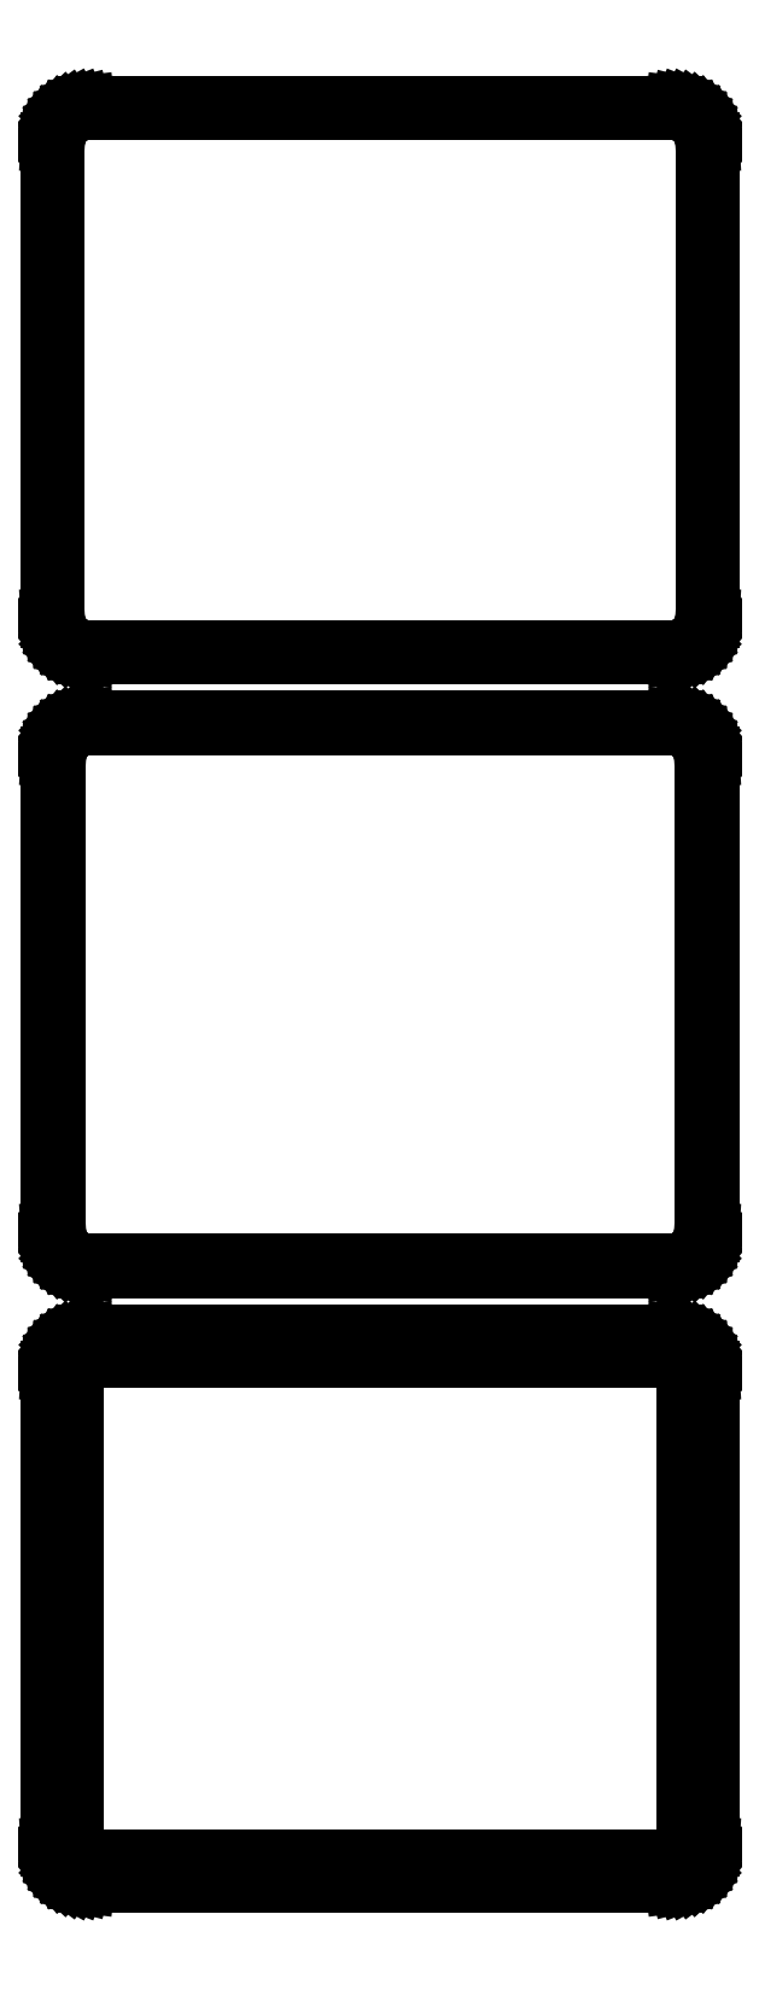
<metadata>
{"format":"dxf","ext":"dxf","renderer":"ezdxf+matplotlib","layout":"modelspace","background":"white","min_lineweight":24,"dpi":150}
</metadata>
<code>
0
SECTION
2
ENTITIES
0
LINE
8
0
10
40.94
20
382.6
11
41.55
21
382.7
0
LINE
8
0
10
41.55
20
382.7
11
42.13
21
383
0
LINE
8
0
10
42.13
20
383
11
42.68
21
383.3
0
LINE
8
0
10
42.68
20
383.3
11
43.19
21
383.6
0
LINE
8
0
10
43.19
20
383.6
11
43.64
21
384.1
0
LINE
8
0
10
43.64
20
384.1
11
44.05
21
384.6
0
LINE
8
0
10
44.05
20
384.6
11
44.38
21
385.1
0
LINE
8
0
10
44.38
20
385.1
11
44.65
21
385.7
0
LINE
8
0
10
44.65
20
385.7
11
44.84
21
386.3
0
LINE
8
0
10
44.84
20
386.3
11
44.96
21
386.9
0
LINE
8
0
10
44.96
20
386.9
11
45
21
387.5
0
LINE
8
0
10
45
20
387.5
11
45
21
452.5
0
LINE
8
0
10
45
20
452.5
11
44.96
21
453.1
0
LINE
8
0
10
44.96
20
453.1
11
44.84
21
453.7
0
LINE
8
0
10
44.84
20
453.7
11
44.65
21
454.3
0
LINE
8
0
10
44.65
20
454.3
11
44.38
21
454.9
0
LINE
8
0
10
44.38
20
454.9
11
44.05
21
455.4
0
LINE
8
0
10
44.05
20
455.4
11
43.64
21
455.9
0
LINE
8
0
10
43.64
20
455.9
11
43.19
21
456.4
0
LINE
8
0
10
43.19
20
456.4
11
42.68
21
456.7
0
LINE
8
0
10
42.68
20
456.7
11
42.13
21
457
0
LINE
8
0
10
42.13
20
457
11
41.55
21
457.3
0
LINE
8
0
10
41.55
20
457.3
11
40.94
21
457.4
0
LINE
8
0
10
40.94
20
457.4
11
40.31
21
457.5
0
LINE
8
0
10
40.31
20
457.5
11
-40.31
21
457.5
0
LINE
8
0
10
-40.31
20
457.5
11
-40.94
21
457.4
0
LINE
8
0
10
-40.94
20
457.4
11
-41.55
21
457.3
0
LINE
8
0
10
-41.55
20
457.3
11
-42.13
21
457
0
LINE
8
0
10
-42.13
20
457
11
-42.68
21
456.7
0
LINE
8
0
10
-42.68
20
456.7
11
-43.19
21
456.4
0
LINE
8
0
10
-43.19
20
456.4
11
-43.64
21
455.9
0
LINE
8
0
10
-43.64
20
455.9
11
-44.05
21
455.4
0
LINE
8
0
10
-44.05
20
455.4
11
-44.38
21
454.9
0
LINE
8
0
10
-44.38
20
454.9
11
-44.65
21
454.3
0
LINE
8
0
10
-44.65
20
454.3
11
-44.84
21
453.7
0
LINE
8
0
10
-44.84
20
453.7
11
-44.96
21
453.1
0
LINE
8
0
10
-44.96
20
453.1
11
-45
21
452.5
0
LINE
8
0
10
-45
20
452.5
11
-45
21
387.5
0
LINE
8
0
10
-45
20
387.5
11
-44.96
21
386.9
0
LINE
8
0
10
-44.96
20
386.9
11
-44.84
21
386.3
0
LINE
8
0
10
-44.84
20
386.3
11
-44.65
21
385.7
0
LINE
8
0
10
-44.65
20
385.7
11
-44.38
21
385.1
0
LINE
8
0
10
-44.38
20
385.1
11
-44.05
21
384.6
0
LINE
8
0
10
-44.05
20
384.6
11
-43.64
21
384.1
0
LINE
8
0
10
-43.64
20
384.1
11
-43.19
21
383.6
0
LINE
8
0
10
-43.19
20
383.6
11
-42.68
21
383.3
0
LINE
8
0
10
-42.68
20
383.3
11
-42.13
21
383
0
LINE
8
0
10
-42.13
20
383
11
-41.55
21
382.7
0
LINE
8
0
10
-41.55
20
382.7
11
-40.94
21
382.6
0
LINE
8
0
10
-40.94
20
382.6
11
-40.31
21
382.5
0
LINE
8
0
10
-40.31
20
382.5
11
40.31
21
382.5
0
LINE
8
0
10
40.31
20
382.5
11
40.94
21
382.6
0
LINE
8
0
10
-40.05
20
383
11
-40.64
21
383.1
0
LINE
8
0
10
-40.64
20
383.1
11
-41.22
21
383.2
0
LINE
8
0
10
-41.22
20
383.2
11
-41.77
21
383.5
0
LINE
8
0
10
-41.77
20
383.5
11
-42.3
21
383.7
0
LINE
8
0
10
-42.3
20
383.7
11
-42.78
21
384.1
0
LINE
8
0
10
-42.78
20
384.1
11
-43.21
21
384.5
0
LINE
8
0
10
-43.21
20
384.5
11
-43.59
21
385
0
LINE
8
0
10
-43.59
20
385
11
-43.91
21
385.5
0
LINE
8
0
10
-43.91
20
385.5
11
-44.17
21
386
0
LINE
8
0
10
-44.17
20
386
11
-44.35
21
386.6
0
LINE
8
0
10
-44.35
20
386.6
11
-44.46
21
387.2
0
LINE
8
0
10
-44.46
20
387.2
11
-44.5
21
387.8
0
LINE
8
0
10
-44.5
20
387.8
11
-44.5
21
452.2
0
LINE
8
0
10
-44.5
20
452.2
11
-44.46
21
452.8
0
LINE
8
0
10
-44.46
20
452.8
11
-44.35
21
453.4
0
LINE
8
0
10
-44.35
20
453.4
11
-44.17
21
454
0
LINE
8
0
10
-44.17
20
454
11
-43.91
21
454.5
0
LINE
8
0
10
-43.91
20
454.5
11
-43.59
21
455
0
LINE
8
0
10
-43.59
20
455
11
-43.21
21
455.5
0
LINE
8
0
10
-43.21
20
455.5
11
-42.78
21
455.9
0
LINE
8
0
10
-42.78
20
455.9
11
-42.3
21
456.3
0
LINE
8
0
10
-42.3
20
456.3
11
-41.77
21
456.5
0
LINE
8
0
10
-41.77
20
456.5
11
-41.22
21
456.8
0
LINE
8
0
10
-41.22
20
456.8
11
-40.64
21
456.9
0
LINE
8
0
10
-40.64
20
456.9
11
-40.05
21
457
0
LINE
8
0
10
-40.05
20
457
11
40.05
21
457
0
LINE
8
0
10
40.05
20
457
11
40.64
21
456.9
0
LINE
8
0
10
40.64
20
456.9
11
41.22
21
456.8
0
LINE
8
0
10
41.22
20
456.8
11
41.77
21
456.5
0
LINE
8
0
10
41.77
20
456.5
11
42.3
21
456.3
0
LINE
8
0
10
42.3
20
456.3
11
42.78
21
455.9
0
LINE
8
0
10
42.78
20
455.9
11
43.21
21
455.5
0
LINE
8
0
10
43.21
20
455.5
11
43.59
21
455
0
LINE
8
0
10
43.59
20
455
11
43.91
21
454.5
0
LINE
8
0
10
43.91
20
454.5
11
44.17
21
454
0
LINE
8
0
10
44.17
20
454
11
44.35
21
453.4
0
LINE
8
0
10
44.35
20
453.4
11
44.46
21
452.8
0
LINE
8
0
10
44.46
20
452.8
11
44.5
21
452.2
0
LINE
8
0
10
44.5
20
452.2
11
44.5
21
387.8
0
LINE
8
0
10
44.5
20
387.8
11
44.46
21
387.2
0
LINE
8
0
10
44.46
20
387.2
11
44.35
21
386.6
0
LINE
8
0
10
44.35
20
386.6
11
44.17
21
386
0
LINE
8
0
10
44.17
20
386
11
43.91
21
385.5
0
LINE
8
0
10
43.91
20
385.5
11
43.59
21
385
0
LINE
8
0
10
43.59
20
385
11
43.21
21
384.5
0
LINE
8
0
10
43.21
20
384.5
11
42.78
21
384.1
0
LINE
8
0
10
42.78
20
384.1
11
42.3
21
383.7
0
LINE
8
0
10
42.3
20
383.7
11
41.77
21
383.5
0
LINE
8
0
10
41.77
20
383.5
11
41.22
21
383.2
0
LINE
8
0
10
41.22
20
383.2
11
40.64
21
383.1
0
LINE
8
0
10
40.64
20
383.1
11
40.05
21
383
0
LINE
8
0
10
40.05
20
383
11
-40.05
21
383
0
LINE
8
0
10
40.94
20
298.6
11
41.55
21
298.7
0
LINE
8
0
10
41.55
20
298.7
11
42.13
21
299
0
LINE
8
0
10
42.13
20
299
11
42.68
21
299.3
0
LINE
8
0
10
42.68
20
299.3
11
43.19
21
299.6
0
LINE
8
0
10
43.19
20
299.6
11
43.64
21
300.1
0
LINE
8
0
10
43.64
20
300.1
11
44.05
21
300.6
0
LINE
8
0
10
44.05
20
300.6
11
44.38
21
301.1
0
LINE
8
0
10
44.38
20
301.1
11
44.65
21
301.7
0
LINE
8
0
10
44.65
20
301.7
11
44.84
21
302.3
0
LINE
8
0
10
44.84
20
302.3
11
44.96
21
302.9
0
LINE
8
0
10
44.96
20
302.9
11
45
21
303.5
0
LINE
8
0
10
45
20
303.5
11
45
21
368.5
0
LINE
8
0
10
45
20
368.5
11
44.96
21
369.1
0
LINE
8
0
10
44.96
20
369.1
11
44.84
21
369.7
0
LINE
8
0
10
44.84
20
369.7
11
44.65
21
370.3
0
LINE
8
0
10
44.65
20
370.3
11
44.38
21
370.9
0
LINE
8
0
10
44.38
20
370.9
11
44.05
21
371.4
0
LINE
8
0
10
44.05
20
371.4
11
43.64
21
371.9
0
LINE
8
0
10
43.64
20
371.9
11
43.19
21
372.4
0
LINE
8
0
10
43.19
20
372.4
11
42.68
21
372.7
0
LINE
8
0
10
42.68
20
372.7
11
42.13
21
373
0
LINE
8
0
10
42.13
20
373
11
41.55
21
373.3
0
LINE
8
0
10
41.55
20
373.3
11
40.94
21
373.4
0
LINE
8
0
10
40.94
20
373.4
11
40.31
21
373.5
0
LINE
8
0
10
40.31
20
373.5
11
-40.31
21
373.5
0
LINE
8
0
10
-40.31
20
373.5
11
-40.94
21
373.4
0
LINE
8
0
10
-40.94
20
373.4
11
-41.55
21
373.3
0
LINE
8
0
10
-41.55
20
373.3
11
-42.13
21
373
0
LINE
8
0
10
-42.13
20
373
11
-42.68
21
372.7
0
LINE
8
0
10
-42.68
20
372.7
11
-43.19
21
372.4
0
LINE
8
0
10
-43.19
20
372.4
11
-43.64
21
371.9
0
LINE
8
0
10
-43.64
20
371.9
11
-44.05
21
371.4
0
LINE
8
0
10
-44.05
20
371.4
11
-44.38
21
370.9
0
LINE
8
0
10
-44.38
20
370.9
11
-44.65
21
370.3
0
LINE
8
0
10
-44.65
20
370.3
11
-44.84
21
369.7
0
LINE
8
0
10
-44.84
20
369.7
11
-44.96
21
369.1
0
LINE
8
0
10
-44.96
20
369.1
11
-45
21
368.5
0
LINE
8
0
10
-45
20
368.5
11
-45
21
303.5
0
LINE
8
0
10
-45
20
303.5
11
-44.96
21
302.9
0
LINE
8
0
10
-44.96
20
302.9
11
-44.84
21
302.3
0
LINE
8
0
10
-44.84
20
302.3
11
-44.65
21
301.7
0
LINE
8
0
10
-44.65
20
301.7
11
-44.38
21
301.1
0
LINE
8
0
10
-44.38
20
301.1
11
-44.05
21
300.6
0
LINE
8
0
10
-44.05
20
300.6
11
-43.64
21
300.1
0
LINE
8
0
10
-43.64
20
300.1
11
-43.19
21
299.6
0
LINE
8
0
10
-43.19
20
299.6
11
-42.68
21
299.3
0
LINE
8
0
10
-42.68
20
299.3
11
-42.13
21
299
0
LINE
8
0
10
-42.13
20
299
11
-41.55
21
298.7
0
LINE
8
0
10
-41.55
20
298.7
11
-40.94
21
298.6
0
LINE
8
0
10
-40.94
20
298.6
11
-40.31
21
298.5
0
LINE
8
0
10
-40.31
20
298.5
11
40.31
21
298.5
0
LINE
8
0
10
40.31
20
298.5
11
40.94
21
298.6
0
LINE
8
0
10
-40.04
20
299.2
11
-40.61
21
299.3
0
LINE
8
0
10
-40.61
20
299.3
11
-41.16
21
299.4
0
LINE
8
0
10
-41.16
20
299.4
11
-41.7
21
299.6
0
LINE
8
0
10
-41.7
20
299.6
11
-42.2
21
299.9
0
LINE
8
0
10
-42.2
20
299.9
11
-42.67
21
300.2
0
LINE
8
0
10
-42.67
20
300.2
11
-43.09
21
300.6
0
LINE
8
0
10
-43.09
20
300.6
11
-43.45
21
301.1
0
LINE
8
0
10
-43.45
20
301.1
11
-43.76
21
301.5
0
LINE
8
0
10
-43.76
20
301.5
11
-44.01
21
302.1
0
LINE
8
0
10
-44.01
20
302.1
11
-44.18
21
302.6
0
LINE
8
0
10
-44.18
20
302.6
11
-44.29
21
303.2
0
LINE
8
0
10
-44.29
20
303.2
11
-44.33
21
303.8
0
LINE
8
0
10
-44.33
20
303.8
11
-44.33
21
368.2
0
LINE
8
0
10
-44.33
20
368.2
11
-44.29
21
368.8
0
LINE
8
0
10
-44.29
20
368.8
11
-44.18
21
369.4
0
LINE
8
0
10
-44.18
20
369.4
11
-44.01
21
369.9
0
LINE
8
0
10
-44.01
20
369.9
11
-43.76
21
370.5
0
LINE
8
0
10
-43.76
20
370.5
11
-43.45
21
370.9
0
LINE
8
0
10
-43.45
20
370.9
11
-43.09
21
371.4
0
LINE
8
0
10
-43.09
20
371.4
11
-42.67
21
371.8
0
LINE
8
0
10
-42.67
20
371.8
11
-42.2
21
372.1
0
LINE
8
0
10
-42.2
20
372.1
11
-41.7
21
372.4
0
LINE
8
0
10
-41.7
20
372.4
11
-41.16
21
372.6
0
LINE
8
0
10
-41.16
20
372.6
11
-40.61
21
372.7
0
LINE
8
0
10
-40.61
20
372.7
11
-40.04
21
372.8
0
LINE
8
0
10
-40.04
20
372.8
11
40.04
21
372.8
0
LINE
8
0
10
40.04
20
372.8
11
40.61
21
372.7
0
LINE
8
0
10
40.61
20
372.7
11
41.16
21
372.6
0
LINE
8
0
10
41.16
20
372.6
11
41.7
21
372.4
0
LINE
8
0
10
41.7
20
372.4
11
42.2
21
372.1
0
LINE
8
0
10
42.2
20
372.1
11
42.67
21
371.8
0
LINE
8
0
10
42.67
20
371.8
11
43.09
21
371.4
0
LINE
8
0
10
43.09
20
371.4
11
43.45
21
370.9
0
LINE
8
0
10
43.45
20
370.9
11
43.76
21
370.5
0
LINE
8
0
10
43.76
20
370.5
11
44.01
21
369.9
0
LINE
8
0
10
44.01
20
369.9
11
44.18
21
369.4
0
LINE
8
0
10
44.18
20
369.4
11
44.29
21
368.8
0
LINE
8
0
10
44.29
20
368.8
11
44.33
21
368.2
0
LINE
8
0
10
44.33
20
368.2
11
44.33
21
303.8
0
LINE
8
0
10
44.33
20
303.8
11
44.29
21
303.2
0
LINE
8
0
10
44.29
20
303.2
11
44.18
21
302.6
0
LINE
8
0
10
44.18
20
302.6
11
44.01
21
302.1
0
LINE
8
0
10
44.01
20
302.1
11
43.76
21
301.5
0
LINE
8
0
10
43.76
20
301.5
11
43.45
21
301.1
0
LINE
8
0
10
43.45
20
301.1
11
43.09
21
300.6
0
LINE
8
0
10
43.09
20
300.6
11
42.67
21
300.2
0
LINE
8
0
10
42.67
20
300.2
11
42.2
21
299.9
0
LINE
8
0
10
42.2
20
299.9
11
41.7
21
299.6
0
LINE
8
0
10
41.7
20
299.6
11
41.16
21
299.4
0
LINE
8
0
10
41.16
20
299.4
11
40.61
21
299.3
0
LINE
8
0
10
40.61
20
299.3
11
40.04
21
299.2
0
LINE
8
0
10
40.04
20
299.2
11
-40.04
21
299.2
0
LINE
8
0
10
40.94
20
214.6
11
41.55
21
214.7
0
LINE
8
0
10
41.55
20
214.7
11
42.13
21
215
0
LINE
8
0
10
42.13
20
215
11
42.68
21
215.3
0
LINE
8
0
10
42.68
20
215.3
11
43.19
21
215.6
0
LINE
8
0
10
43.19
20
215.6
11
43.64
21
216.1
0
LINE
8
0
10
43.64
20
216.1
11
44.05
21
216.6
0
LINE
8
0
10
44.05
20
216.6
11
44.38
21
217.1
0
LINE
8
0
10
44.38
20
217.1
11
44.65
21
217.7
0
LINE
8
0
10
44.65
20
217.7
11
44.84
21
218.3
0
LINE
8
0
10
44.84
20
218.3
11
44.96
21
218.9
0
LINE
8
0
10
44.96
20
218.9
11
45
21
219.5
0
LINE
8
0
10
45
20
219.5
11
45
21
284.5
0
LINE
8
0
10
45
20
284.5
11
44.96
21
285.1
0
LINE
8
0
10
44.96
20
285.1
11
44.84
21
285.7
0
LINE
8
0
10
44.84
20
285.7
11
44.65
21
286.3
0
LINE
8
0
10
44.65
20
286.3
11
44.38
21
286.9
0
LINE
8
0
10
44.38
20
286.9
11
44.05
21
287.4
0
LINE
8
0
10
44.05
20
287.4
11
43.64
21
287.9
0
LINE
8
0
10
43.64
20
287.9
11
43.19
21
288.4
0
LINE
8
0
10
43.19
20
288.4
11
42.68
21
288.7
0
LINE
8
0
10
42.68
20
288.7
11
42.13
21
289
0
LINE
8
0
10
42.13
20
289
11
41.55
21
289.3
0
LINE
8
0
10
41.55
20
289.3
11
40.94
21
289.4
0
LINE
8
0
10
40.94
20
289.4
11
40.31
21
289.5
0
LINE
8
0
10
40.31
20
289.5
11
-40.31
21
289.5
0
LINE
8
0
10
-40.31
20
289.5
11
-40.94
21
289.4
0
LINE
8
0
10
-40.94
20
289.4
11
-41.55
21
289.3
0
LINE
8
0
10
-41.55
20
289.3
11
-42.13
21
289
0
LINE
8
0
10
-42.13
20
289
11
-42.68
21
288.7
0
LINE
8
0
10
-42.68
20
288.7
11
-43.19
21
288.4
0
LINE
8
0
10
-43.19
20
288.4
11
-43.64
21
287.9
0
LINE
8
0
10
-43.64
20
287.9
11
-44.05
21
287.4
0
LINE
8
0
10
-44.05
20
287.4
11
-44.38
21
286.9
0
LINE
8
0
10
-44.38
20
286.9
11
-44.65
21
286.3
0
LINE
8
0
10
-44.65
20
286.3
11
-44.84
21
285.7
0
LINE
8
0
10
-44.84
20
285.7
11
-44.96
21
285.1
0
LINE
8
0
10
-44.96
20
285.1
11
-45
21
284.5
0
LINE
8
0
10
-45
20
284.5
11
-45
21
219.5
0
LINE
8
0
10
-45
20
219.5
11
-44.96
21
218.9
0
LINE
8
0
10
-44.96
20
218.9
11
-44.84
21
218.3
0
LINE
8
0
10
-44.84
20
218.3
11
-44.65
21
217.7
0
LINE
8
0
10
-44.65
20
217.7
11
-44.38
21
217.1
0
LINE
8
0
10
-44.38
20
217.1
11
-44.05
21
216.6
0
LINE
8
0
10
-44.05
20
216.6
11
-43.64
21
216.1
0
LINE
8
0
10
-43.64
20
216.1
11
-43.19
21
215.6
0
LINE
8
0
10
-43.19
20
215.6
11
-42.68
21
215.3
0
LINE
8
0
10
-42.68
20
215.3
11
-42.13
21
215
0
LINE
8
0
10
-42.13
20
215
11
-41.55
21
214.7
0
LINE
8
0
10
-41.55
20
214.7
11
-40.94
21
214.6
0
LINE
8
0
10
-40.94
20
214.6
11
-40.31
21
214.5
0
LINE
8
0
10
-40.31
20
214.5
11
40.31
21
214.5
0
LINE
8
0
10
40.31
20
214.5
11
40.94
21
214.6
0
LINE
8
0
10
-39.88
20
217.6
11
-40.15
21
217.7
0
LINE
8
0
10
-40.15
20
217.7
11
-40.4
21
217.7
0
LINE
8
0
10
-40.4
20
217.7
11
-40.65
21
217.8
0
LINE
8
0
10
-40.65
20
217.8
11
-40.88
21
218
0
LINE
8
0
10
-40.88
20
218
11
-41.09
21
218.1
0
LINE
8
0
10
-41.09
20
218.1
11
-41.29
21
218.3
0
LINE
8
0
10
-41.29
20
218.3
11
-41.46
21
218.5
0
LINE
8
0
10
-41.46
20
218.5
11
-41.6
21
218.7
0
LINE
8
0
10
-41.6
20
218.7
11
-41.71
21
219
0
LINE
8
0
10
-41.71
20
219
11
-41.79
21
219.2
0
LINE
8
0
10
-41.79
20
219.2
11
-41.84
21
219.5
0
LINE
8
0
10
-41.84
20
219.5
11
-41.86
21
219.8
0
LINE
8
0
10
-41.86
20
219.8
11
-41.86
21
284.2
0
LINE
8
0
10
-41.86
20
284.2
11
-41.84
21
284.5
0
LINE
8
0
10
-41.84
20
284.5
11
-41.79
21
284.8
0
LINE
8
0
10
-41.79
20
284.8
11
-41.71
21
285
0
LINE
8
0
10
-41.71
20
285
11
-41.6
21
285.3
0
LINE
8
0
10
-41.6
20
285.3
11
-41.46
21
285.5
0
LINE
8
0
10
-41.46
20
285.5
11
-41.29
21
285.7
0
LINE
8
0
10
-41.29
20
285.7
11
-41.09
21
285.9
0
LINE
8
0
10
-41.09
20
285.9
11
-40.88
21
286
0
LINE
8
0
10
-40.88
20
286
11
-40.65
21
286.2
0
LINE
8
0
10
-40.65
20
286.2
11
-40.4
21
286.3
0
LINE
8
0
10
-40.4
20
286.3
11
-40.15
21
286.3
0
LINE
8
0
10
-40.15
20
286.3
11
-39.88
21
286.4
0
LINE
8
0
10
-39.88
20
286.4
11
39.88
21
286.4
0
LINE
8
0
10
39.88
20
286.4
11
40.15
21
286.3
0
LINE
8
0
10
40.15
20
286.3
11
40.4
21
286.3
0
LINE
8
0
10
40.4
20
286.3
11
40.65
21
286.2
0
LINE
8
0
10
40.65
20
286.2
11
40.88
21
286
0
LINE
8
0
10
40.88
20
286
11
41.09
21
285.9
0
LINE
8
0
10
41.09
20
285.9
11
41.29
21
285.7
0
LINE
8
0
10
41.29
20
285.7
11
41.46
21
285.5
0
LINE
8
0
10
41.46
20
285.5
11
41.6
21
285.3
0
LINE
8
0
10
41.6
20
285.3
11
41.71
21
285
0
LINE
8
0
10
41.71
20
285
11
41.79
21
284.8
0
LINE
8
0
10
41.79
20
284.8
11
41.84
21
284.5
0
LINE
8
0
10
41.84
20
284.5
11
41.86
21
284.2
0
LINE
8
0
10
41.86
20
284.2
11
41.86
21
219.8
0
LINE
8
0
10
41.86
20
219.8
11
41.84
21
219.5
0
LINE
8
0
10
41.84
20
219.5
11
41.79
21
219.2
0
LINE
8
0
10
41.79
20
219.2
11
41.71
21
219
0
LINE
8
0
10
41.71
20
219
11
41.6
21
218.7
0
LINE
8
0
10
41.6
20
218.7
11
41.46
21
218.5
0
LINE
8
0
10
41.46
20
218.5
11
41.29
21
218.3
0
LINE
8
0
10
41.29
20
218.3
11
41.09
21
218.1
0
LINE
8
0
10
41.09
20
218.1
11
40.88
21
218
0
LINE
8
0
10
40.88
20
218
11
40.65
21
217.8
0
LINE
8
0
10
40.65
20
217.8
11
40.4
21
217.7
0
LINE
8
0
10
40.4
20
217.7
11
40.15
21
217.7
0
LINE
8
0
10
40.15
20
217.7
11
39.88
21
217.6
0
LINE
8
0
10
39.88
20
217.6
11
-39.88
21
217.6
0
ENDSEC
0
EOF

</code>
